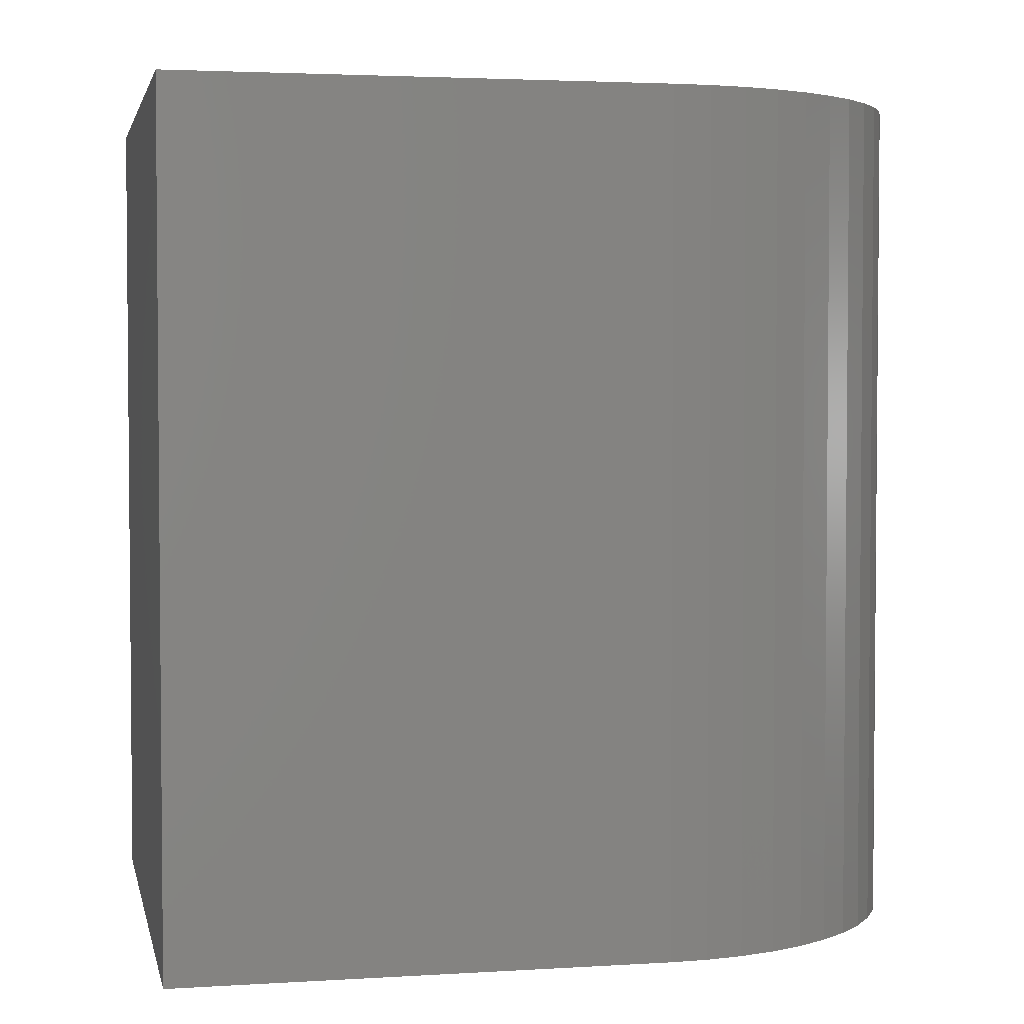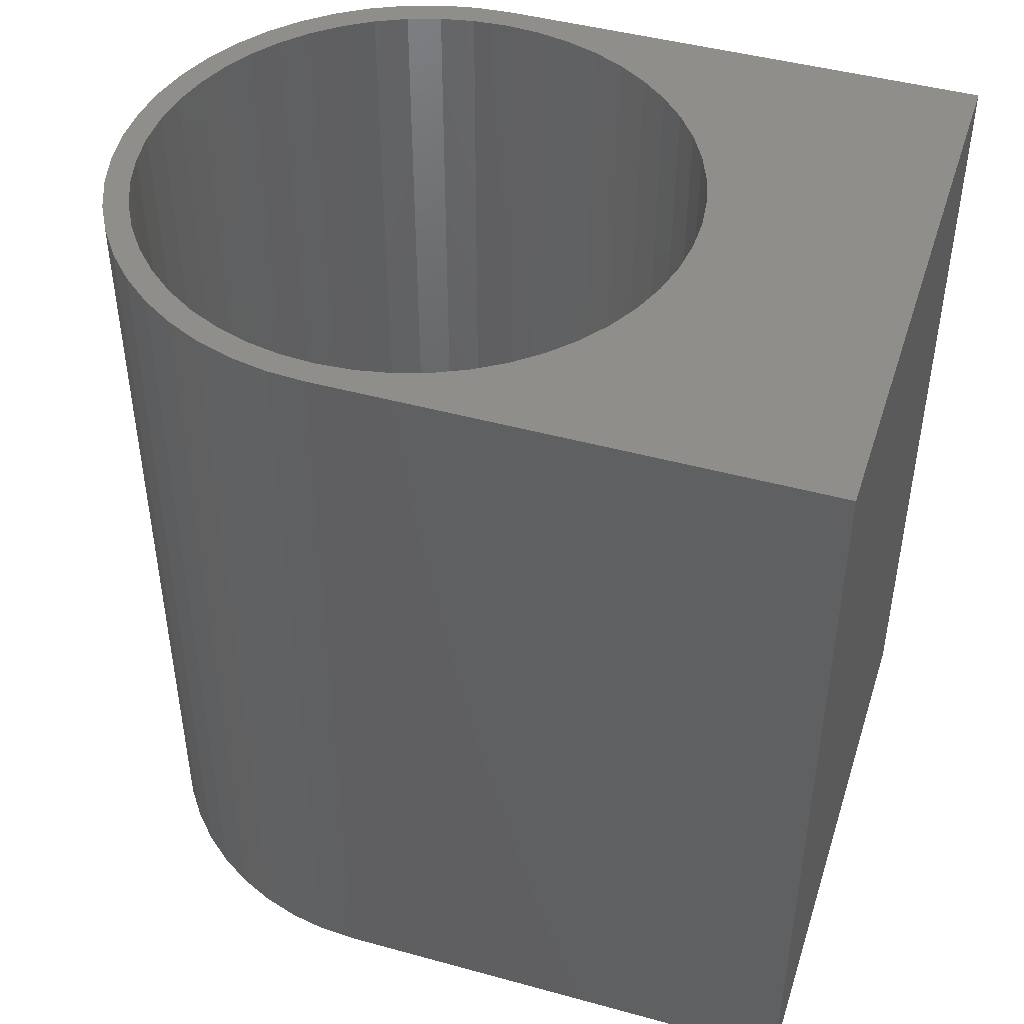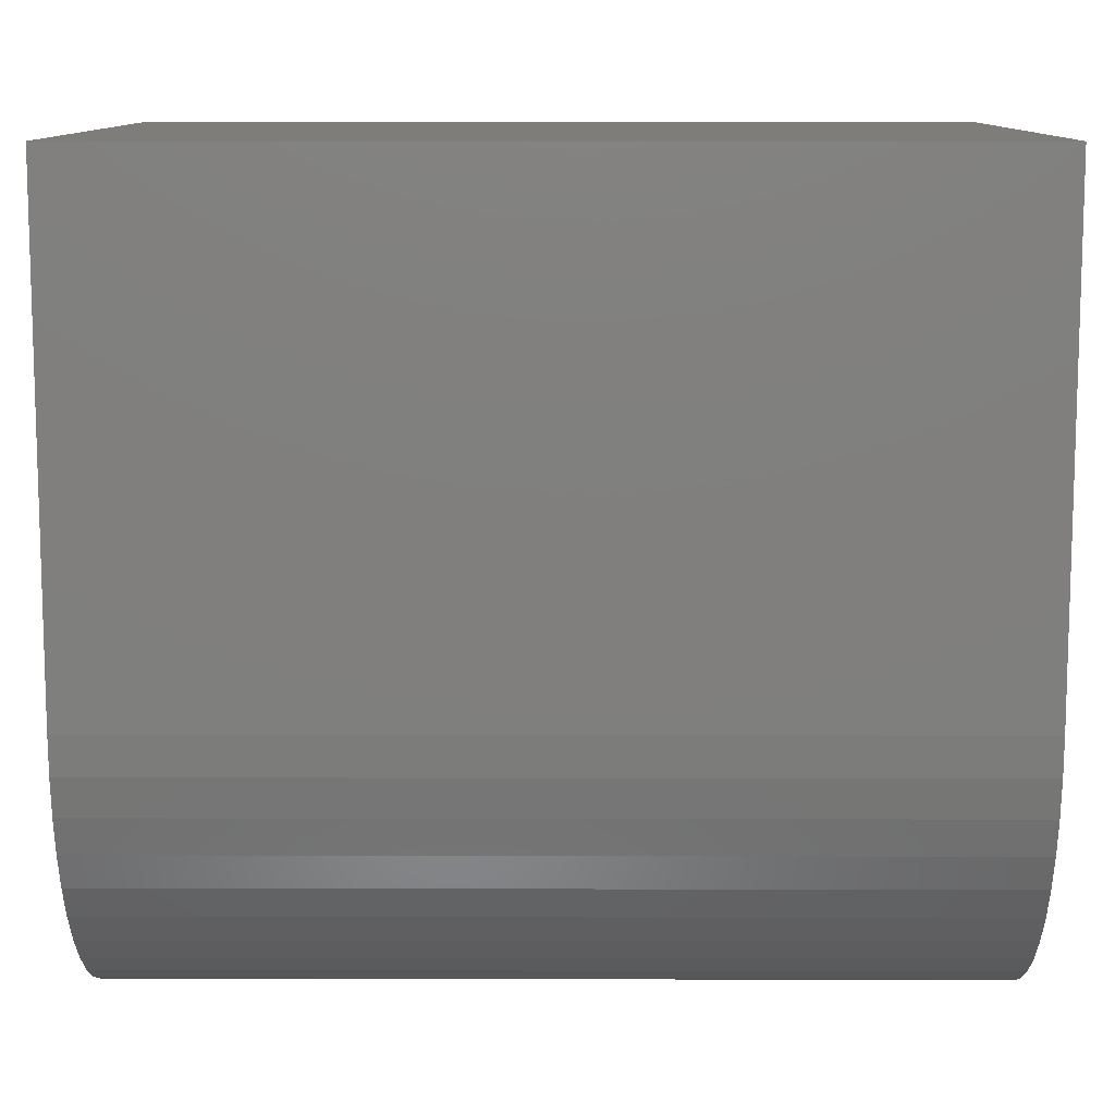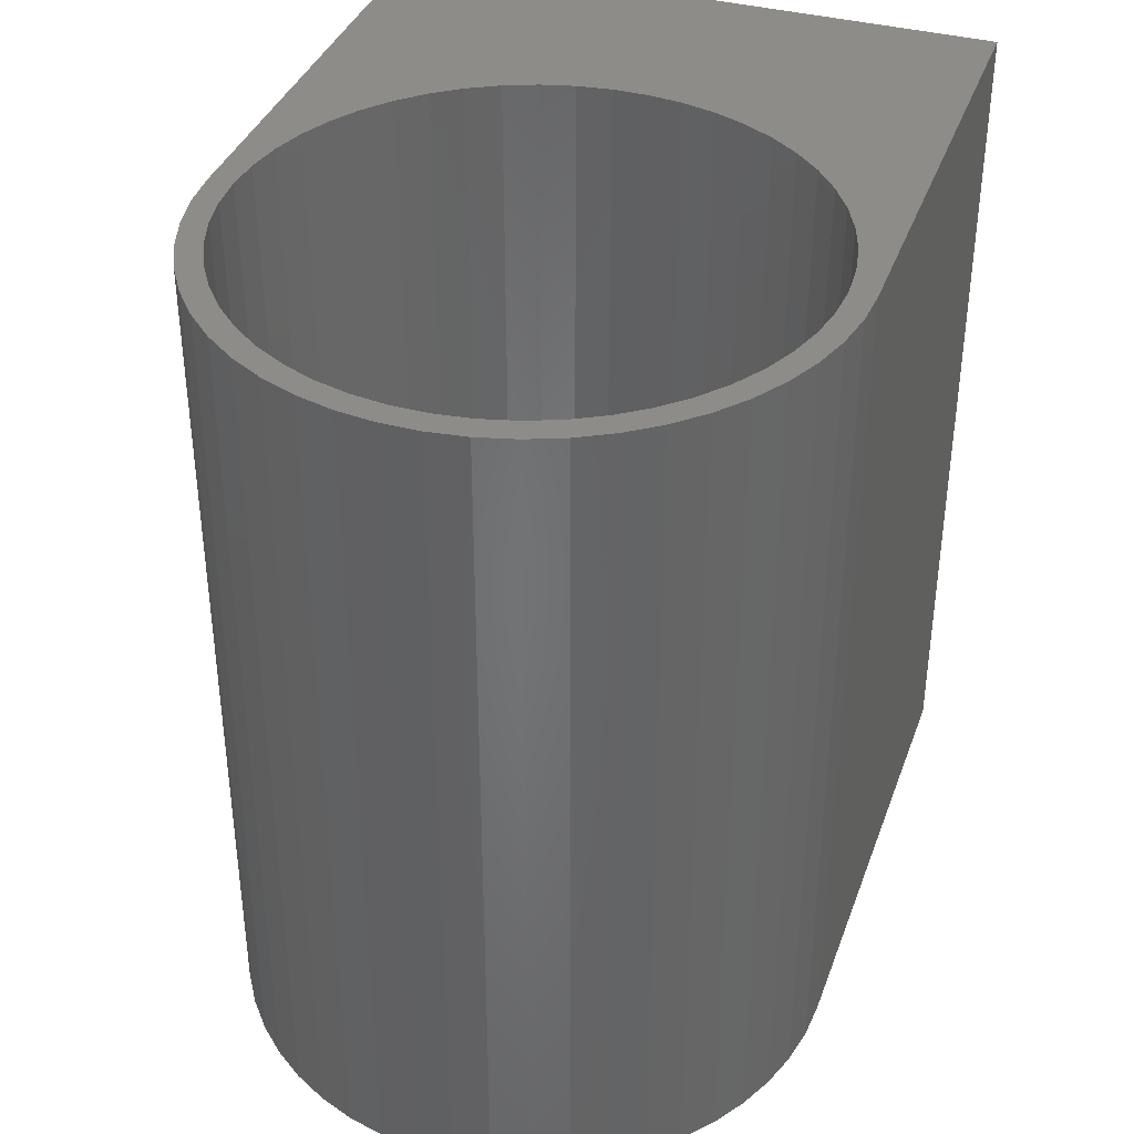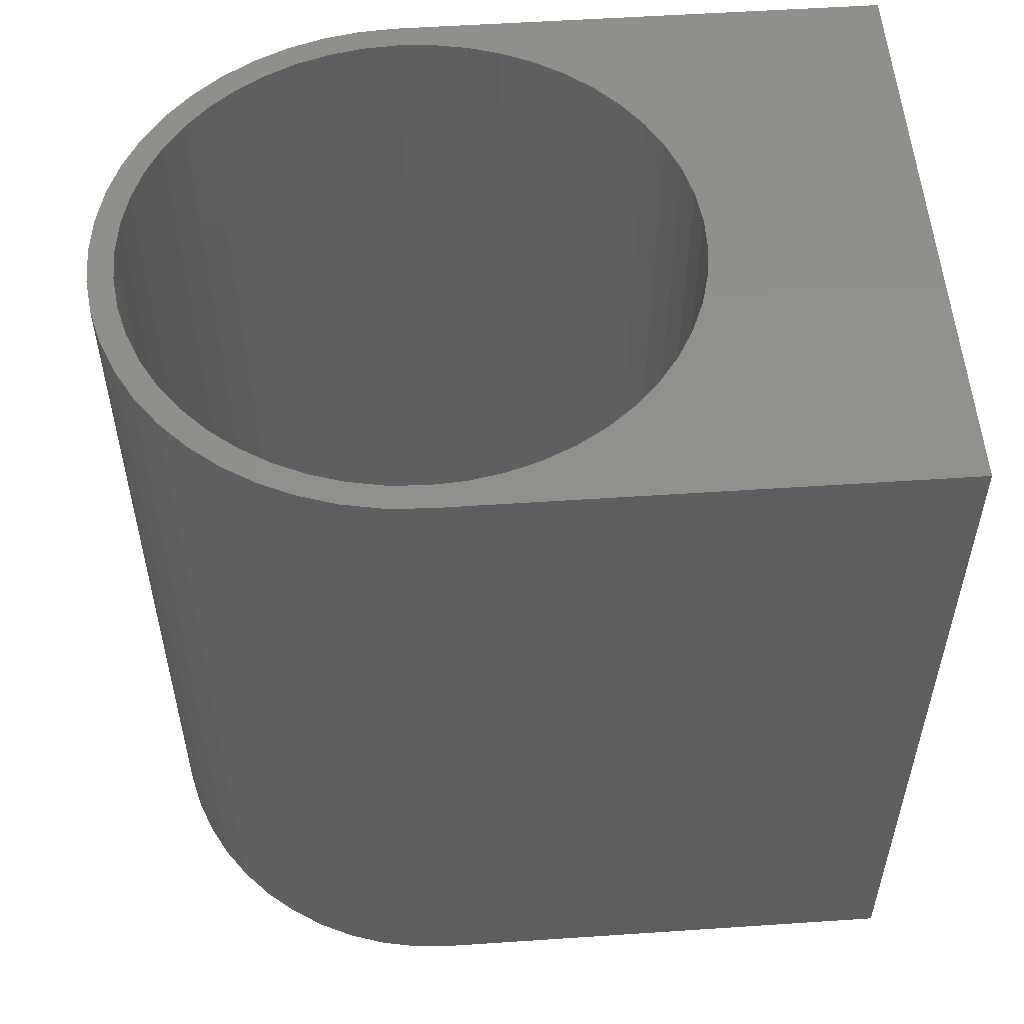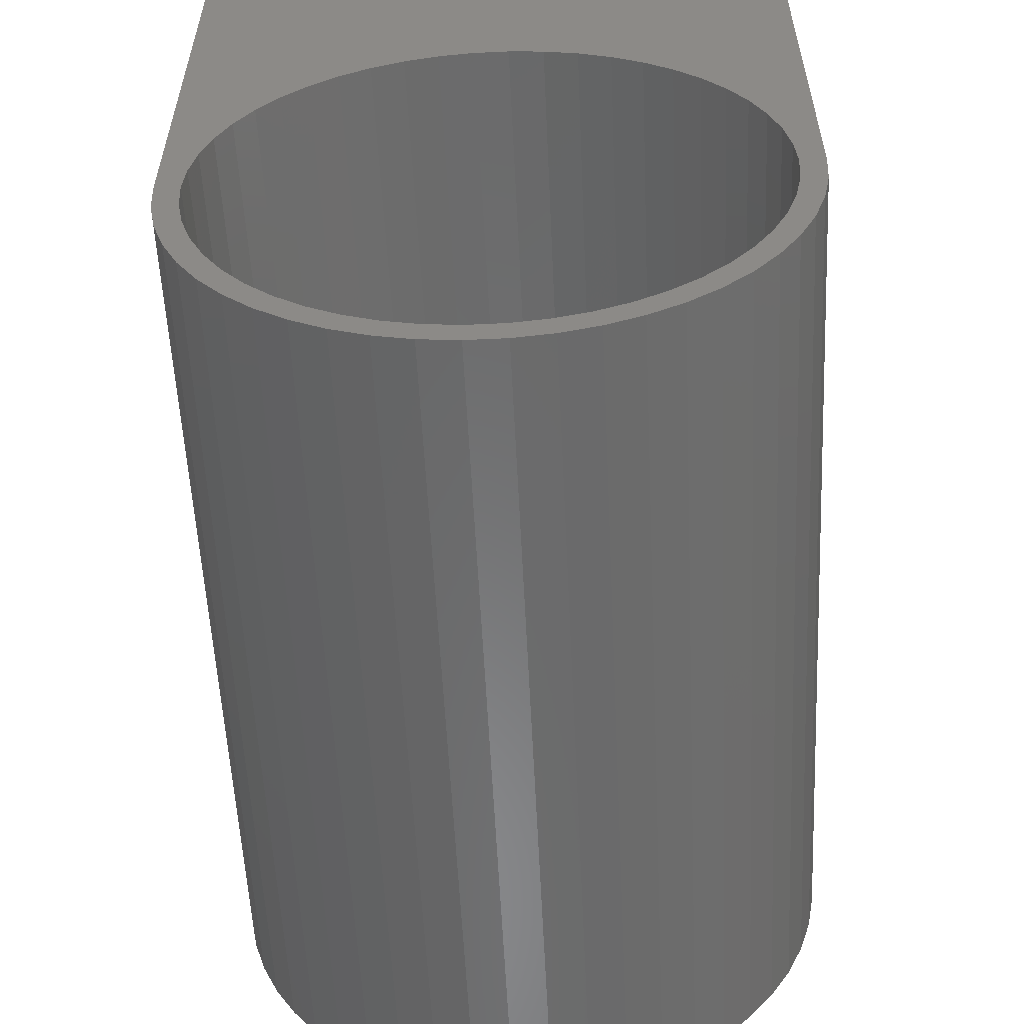
<metadata>
{"format":"stl","ext":"stl","renderer":"f3d","projection":"perspective","resolution":1024,"background":"white","views":[{"elev":3.1,"azim":-101.9,"up":"+Z"},{"elev":45.3,"azim":107.6,"up":"+Z"},{"elev":10.6,"azim":90.3,"up":"+Y"},{"elev":37.7,"azim":18.9,"up":"+Z"},{"elev":53.7,"azim":85.9,"up":"+Z"},{"elev":-56.7,"azim":2.8,"up":"+Y"}]}
</metadata>
<code>
# stl→obj: 204 verts, 404 faces
v -18.5 0 0
v -18.5 30 52
v -18.5 30 0
v -18.5 0 52
v 15.81 6.175 52
v 18.5 0 52
v 18.5 30 52
v 16.83 2.207 52
v 16.45 4.223 52
v 16.98 0 52
v 16.85 2.049 52
v 16.85 -2.128 52
v 18.35 -2.319 52
v 16.85 -2.049 52
v 16.85 2.128 52
v 15.79 6.251 52
v 15.75 6.323 52
v 14.88 8.181 52
v 13.78 9.914 52
v 13.74 9.981 52
v 12.43 11.56 52
v 12.38 11.62 52
v 12.32 11.68 52
v 10.82 13.08 52
v 10.76 13.13 52
v 9.099 14.34 52
v 7.3 15.33 52
v 7.23 15.36 52
v 7.156 15.39 52
v 5.247 16.15 52
v 3.259 16.66 52
v 3.182 16.68 52
v 3.103 16.69 52
v 1.066 16.95 52
v -1.066 16.95 52
v -3.103 16.69 52
v -3.182 16.68 52
v -3.259 16.66 52
v -5.247 16.15 52
v -7.156 15.39 52
v -7.23 15.36 52
v -7.3 15.33 52
v -10.76 13.13 52
v -9.099 14.34 52
v -15.81 -6.175 52
v -17.92 -4.601 52
v -17.2 -6.81 52
v -16.98 0 52
v -16.85 2.049 52
v -16.85 2.128 52
v -16.85 -2.049 52
v -18.35 -2.319 52
v -16.83 2.207 52
v -16.45 4.223 52
v -10.82 13.08 52
v -12.32 11.68 52
v -12.38 11.62 52
v -12.43 11.56 52
v -13.74 9.981 52
v -13.78 9.914 52
v -14.88 8.181 52
v -15.75 6.323 52
v -15.79 6.251 52
v -15.81 6.175 52
v 16.83 -2.207 52
v 17.92 -4.601 52
v 16.45 -4.223 52
v 15.81 -6.175 52
v 17.2 -6.81 52
v 15.79 -6.251 52
v 15.75 -6.323 52
v 16.21 -8.912 52
v 14.88 -8.181 52
v 13.78 -9.914 52
v 14.97 -10.87 52
v 13.74 -9.981 52
v 12.43 -11.56 52
v 13.49 -12.66 52
v 12.38 -11.62 52
v 12.32 -11.68 52
v 11.79 -14.25 52
v 10.82 -13.08 52
v 10.76 -13.13 52
v 9.913 -15.62 52
v 9.099 -14.34 52
v 7.3 -15.33 52
v 7.877 -16.74 52
v 7.23 -15.36 52
v 7.156 -15.39 52
v 5.717 -17.59 52
v 5.247 -16.15 52
v 3.259 -16.66 52
v 3.467 -18.17 52
v 3.182 -16.68 52
v 3.103 -16.69 52
v 1.162 -18.46 52
v 1.066 -16.95 52
v -1.066 -16.95 52
v -1.162 -18.46 52
v -3.103 -16.69 52
v -3.467 -18.17 52
v -3.182 -16.68 52
v -3.259 -16.66 52
v -5.717 -17.59 52
v -5.247 -16.15 52
v -7.156 -15.39 52
v -7.877 -16.74 52
v -7.23 -15.36 52
v -7.3 -15.33 52
v -9.913 -15.62 52
v -9.099 -14.34 52
v -10.76 -13.13 52
v -11.79 -14.25 52
v -10.82 -13.08 52
v -12.32 -11.68 52
v -13.49 -12.66 52
v -12.38 -11.62 52
v -12.43 -11.56 52
v -14.97 -10.87 52
v -13.74 -9.981 52
v -13.78 -9.914 52
v -16.21 -8.912 52
v -14.88 -8.181 52
v -15.75 -6.323 52
v -15.79 -6.251 52
v -16.45 -4.223 52
v -16.83 -2.207 52
v -16.85 -2.128 52
v 18.5 30 0
v 18.5 0 0
v 18.35 -2.319 0
v 17.92 -4.601 0
v 17.2 -6.81 0
v 16.21 -8.912 0
v 14.97 -10.87 0
v 13.49 -12.66 0
v 11.79 -14.25 0
v 9.913 -15.62 0
v 7.877 -16.74 0
v 5.717 -17.59 0
v 3.467 -18.17 0
v 1.162 -18.46 0
v -1.162 -18.46 0
v -3.467 -18.17 0
v -5.717 -17.59 0
v -7.877 -16.74 0
v -9.913 -15.62 0
v -11.79 -14.25 0
v -13.49 -12.66 0
v -14.97 -10.87 0
v -16.21 -8.912 0
v -17.2 -6.81 0
v -17.92 -4.601 0
v -18.35 -2.319 0
v 1.036 -16.47 2
v 16.5 0 2
v 16.37 2.068 2
v 16.37 -2.068 2
v -16.37 -2.068 2
v -15.98 -4.103 2
v -16.5 0 2
v 15.98 -4.103 2
v 12.03 -11.29 2
v 13.35 -9.698 2
v 7.025 -14.93 2
v 8.841 -13.93 2
v -10.52 -12.71 2
v -8.841 -13.93 2
v -5.099 -15.69 2
v -3.092 16.21 2
v -1.036 16.47 2
v -15.98 4.103 2
v 15.34 -6.074 2
v 14.46 -7.949 2
v 10.52 -12.71 2
v 5.099 -15.69 2
v 3.092 -16.21 2
v -7.025 -14.93 2
v 10.52 12.71 2
v 8.841 13.93 2
v -13.35 9.698 2
v -14.46 7.949 2
v -5.099 15.69 2
v -7.025 14.93 2
v -14.46 -7.949 2
v -15.34 -6.074 2
v -3.092 -16.21 2
v 14.46 7.949 2
v -15.34 6.074 2
v -8.841 13.93 2
v -12.03 -11.29 2
v -13.35 -9.698 2
v -1.036 -16.47 2
v 3.092 16.21 2
v 5.099 15.69 2
v 1.036 16.47 2
v 12.03 11.29 2
v 13.35 9.698 2
v 15.98 4.103 2
v 15.34 6.074 2
v 7.025 14.93 2
v -10.52 12.71 2
v -12.03 11.29 2
v -16.37 2.068 2
f 1 2 3
f 2 1 4
f 5 6 7
f 8 6 9
f 10 6 11
f 12 13 14
f 6 14 13
f 14 6 10
f 11 6 15
f 15 6 8
f 6 5 9
f 7 16 5
f 7 17 16
f 7 18 17
f 7 19 18
f 7 20 19
f 7 21 20
f 7 22 21
f 7 23 22
f 7 24 23
f 7 25 24
f 7 26 25
f 7 27 26
f 7 28 27
f 7 29 28
f 7 30 29
f 7 31 30
f 7 32 31
f 7 33 32
f 7 34 33
f 7 35 34
f 2 35 7
f 35 2 36
f 36 2 37
f 37 2 38
f 38 2 39
f 39 2 40
f 40 2 41
f 41 2 42
f 2 43 44
f 45 46 47
f 4 48 49
f 4 49 50
f 51 52 46
f 4 50 53
f 4 53 54
f 42 2 44
f 43 2 55
f 2 56 55
f 2 57 56
f 2 58 57
f 2 59 58
f 2 60 59
f 2 61 60
f 2 62 61
f 2 63 62
f 2 64 63
f 4 64 2
f 64 4 54
f 51 4 52
f 65 13 12
f 13 65 66
f 67 66 65
f 68 66 67
f 66 68 69
f 70 69 68
f 71 69 70
f 69 71 72
f 73 72 71
f 74 72 73
f 72 74 75
f 76 75 74
f 77 75 76
f 75 77 78
f 79 78 77
f 80 78 79
f 80 81 78
f 82 81 80
f 83 81 82
f 83 84 81
f 85 84 83
f 86 84 85
f 84 86 87
f 88 87 86
f 89 87 88
f 89 90 87
f 91 90 89
f 92 90 91
f 90 92 93
f 94 93 92
f 95 93 94
f 95 96 93
f 97 96 95
f 98 96 97
f 98 99 96
f 100 99 98
f 101 100 102
f 101 102 103
f 100 101 99
f 104 103 105
f 103 104 101
f 106 104 105
f 107 106 108
f 107 108 109
f 106 107 104
f 110 109 111
f 109 110 107
f 112 110 111
f 113 112 114
f 112 113 110
f 115 113 114
f 116 115 117
f 116 117 118
f 115 116 113
f 119 118 120
f 119 120 121
f 122 121 123
f 118 119 116
f 122 123 124
f 47 124 125
f 47 125 45
f 121 122 119
f 46 45 126
f 46 126 127
f 46 127 128
f 124 47 122
f 46 128 51
f 4 51 48
f 6 129 7
f 129 6 130
f 129 2 7
f 2 129 3
f 1 130 131
f 1 131 132
f 1 132 133
f 1 133 134
f 1 134 135
f 1 135 136
f 1 136 137
f 1 137 138
f 1 138 139
f 1 139 140
f 1 140 141
f 1 141 142
f 1 142 143
f 1 143 144
f 1 144 145
f 1 145 146
f 1 146 147
f 1 147 148
f 1 148 149
f 1 149 150
f 1 150 151
f 1 151 152
f 1 152 153
f 1 153 154
f 130 1 129
f 129 1 3
f 143 96 99
f 96 143 142
f 142 93 96
f 93 142 141
f 13 130 6
f 130 13 131
f 78 135 75
f 135 78 136
f 69 132 66
f 132 69 133
f 66 131 13
f 131 66 132
f 151 47 152
f 47 151 122
f 139 84 87
f 84 139 138
f 137 78 81
f 78 137 136
f 75 134 72
f 134 75 135
f 152 46 153
f 46 152 47
f 140 87 90
f 87 140 139
f 141 90 93
f 90 141 140
f 72 133 69
f 133 72 134
f 144 99 101
f 99 144 143
f 146 104 107
f 104 146 145
f 145 101 104
f 101 145 144
f 149 119 150
f 119 149 116
f 149 113 116
f 113 149 148
f 153 52 154
f 52 153 46
f 154 4 1
f 4 154 52
f 138 81 84
f 81 138 137
f 150 122 151
f 122 150 119
f 147 107 110
f 107 147 146
f 148 110 113
f 110 148 147
f 97 95 155
f 10 11 156
f 157 11 15
f 11 157 156
f 158 14 156
f 14 158 12
f 127 159 128
f 159 127 160
f 51 161 48
f 67 162 68
f 163 77 164
f 77 163 79
f 14 10 156
f 165 86 166
f 86 165 88
f 167 112 168
f 112 167 114
f 103 169 105
f 170 36 37
f 36 170 171
f 172 64 54
f 173 68 162
f 68 173 70
f 164 74 174
f 74 164 76
f 82 80 175
f 175 83 82
f 83 175 166
f 91 89 176
f 177 92 176
f 92 177 94
f 91 176 92
f 177 95 94
f 95 177 155
f 114 167 115
f 105 169 106
f 178 106 169
f 106 178 108
f 179 25 180
f 25 179 24
f 23 24 179
f 60 181 59
f 181 60 182
f 183 38 39
f 184 40 41
f 40 184 183
f 161 49 48
f 158 65 12
f 65 158 162
f 67 65 162
f 73 71 174
f 163 80 79
f 80 163 175
f 165 89 88
f 89 165 176
f 123 185 124
f 124 186 125
f 186 124 185
f 187 103 102
f 103 187 169
f 17 18 188
f 64 189 63
f 189 64 172
f 170 38 183
f 38 170 37
f 190 42 44
f 73 174 74
f 76 164 77
f 85 83 166
f 85 166 86
f 45 160 126
f 126 160 127
f 191 115 167
f 115 191 117
f 118 191 192
f 191 118 117
f 121 185 123
f 109 168 111
f 111 168 112
f 98 193 100
f 155 98 97
f 98 155 193
f 180 26 27
f 25 26 180
f 194 31 32
f 31 194 195
f 29 30 195
f 33 34 196
f 194 33 196
f 33 194 32
f 171 34 35
f 34 171 196
f 171 35 36
f 197 21 22
f 21 197 198
f 157 158 156
f 199 158 157
f 199 162 158
f 200 162 199
f 200 173 162
f 188 173 200
f 188 174 173
f 198 174 188
f 198 164 174
f 197 164 198
f 197 163 164
f 179 163 197
f 179 175 163
f 180 175 179
f 180 166 175
f 201 166 180
f 201 165 166
f 195 165 201
f 195 176 165
f 194 176 195
f 194 177 176
f 196 177 194
f 196 155 177
f 171 155 196
f 171 193 155
f 170 193 171
f 170 187 193
f 183 187 170
f 183 169 187
f 184 169 183
f 184 178 169
f 190 178 184
f 190 168 178
f 202 168 190
f 202 167 168
f 203 167 202
f 203 191 167
f 181 191 203
f 181 192 191
f 182 192 181
f 182 185 192
f 189 185 182
f 189 186 185
f 172 186 189
f 172 160 186
f 204 160 172
f 204 159 160
f 159 204 161
f 51 159 161
f 159 51 128
f 172 54 53
f 182 60 61
f 182 61 62
f 189 62 63
f 62 189 182
f 202 43 55
f 43 202 190
f 181 58 59
f 58 203 57
f 203 58 181
f 183 39 40
f 184 42 190
f 42 184 41
f 173 71 70
f 71 173 174
f 45 186 160
f 186 45 125
f 118 192 120
f 121 192 185
f 192 121 120
f 178 109 108
f 109 178 168
f 187 100 193
f 100 187 102
f 201 27 28
f 27 201 180
f 195 30 31
f 197 23 179
f 23 197 22
f 188 18 19
f 198 20 21
f 8 9 199
f 157 8 199
f 8 157 15
f 49 204 50
f 204 49 161
f 204 53 50
f 53 204 172
f 190 44 43
f 201 29 195
f 29 201 28
f 198 19 20
f 19 198 188
f 200 17 188
f 17 200 16
f 200 5 16
f 5 200 199
f 199 9 5
f 203 56 57
f 56 203 202
f 202 55 56

</code>
